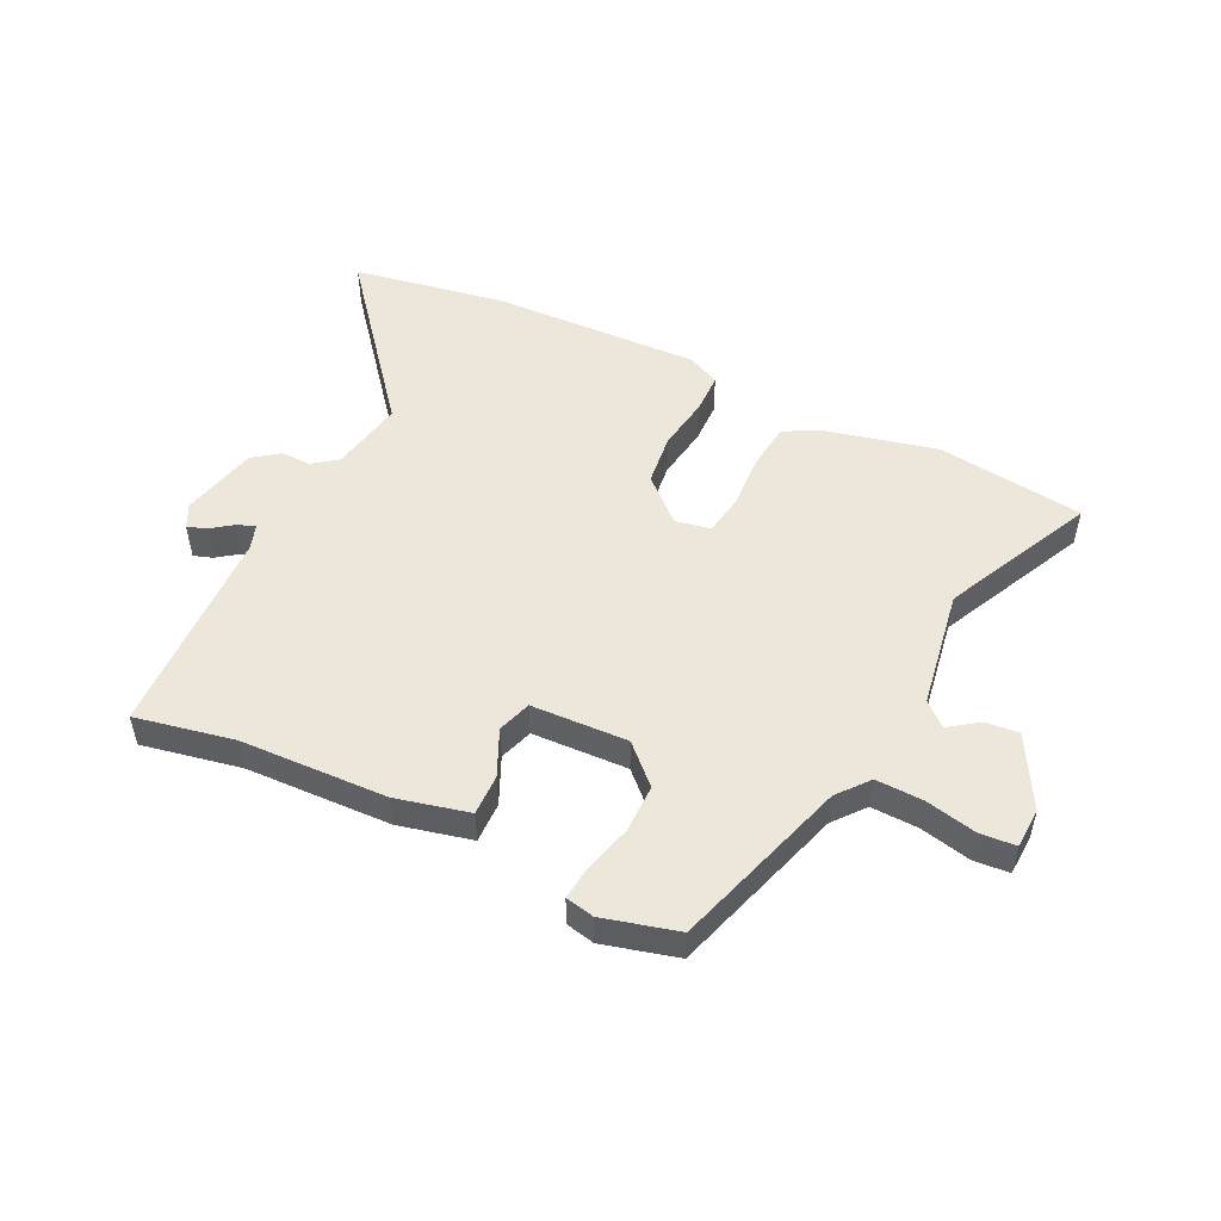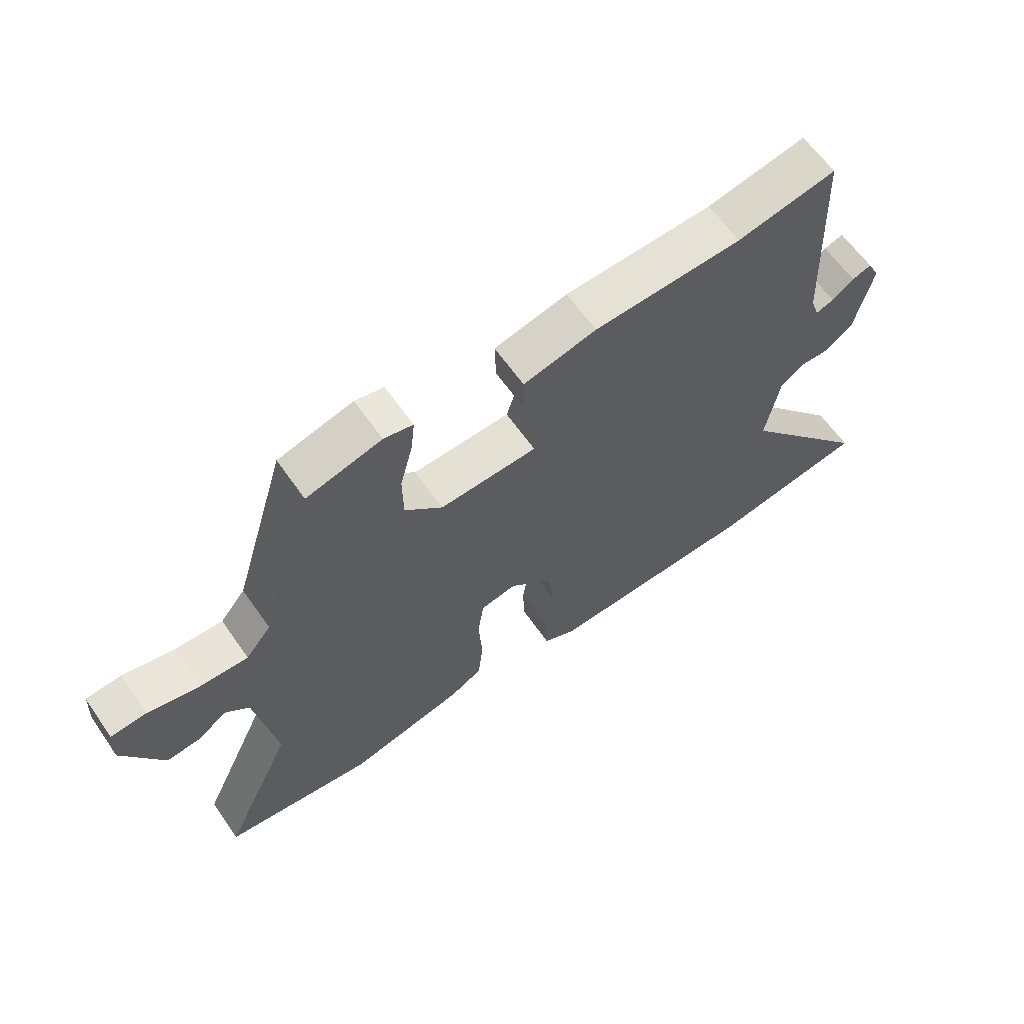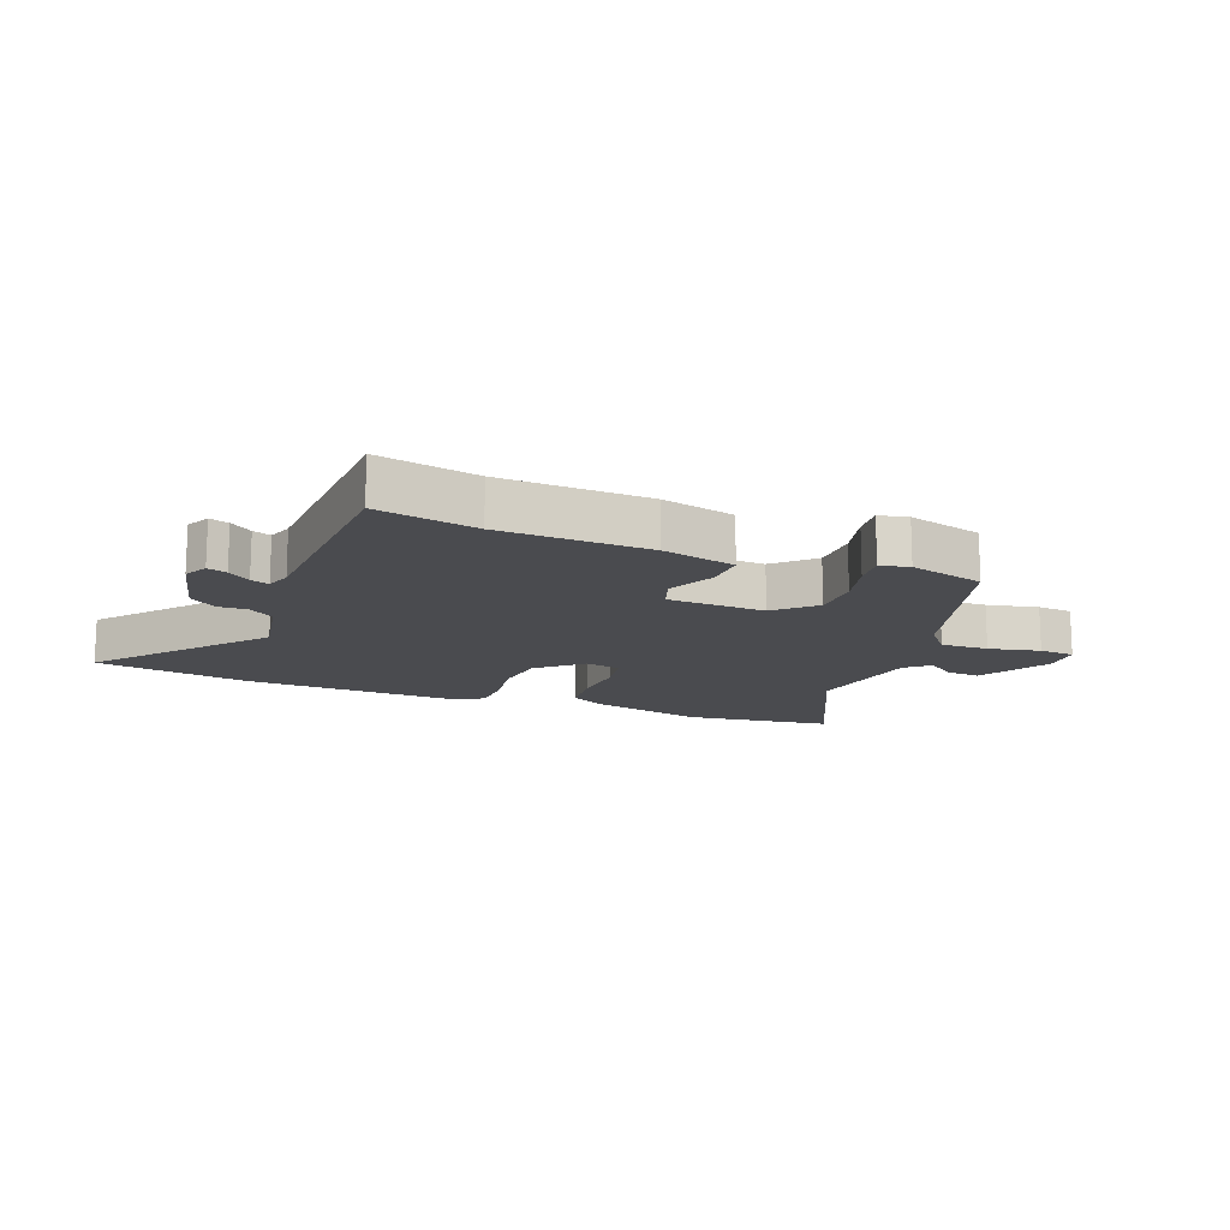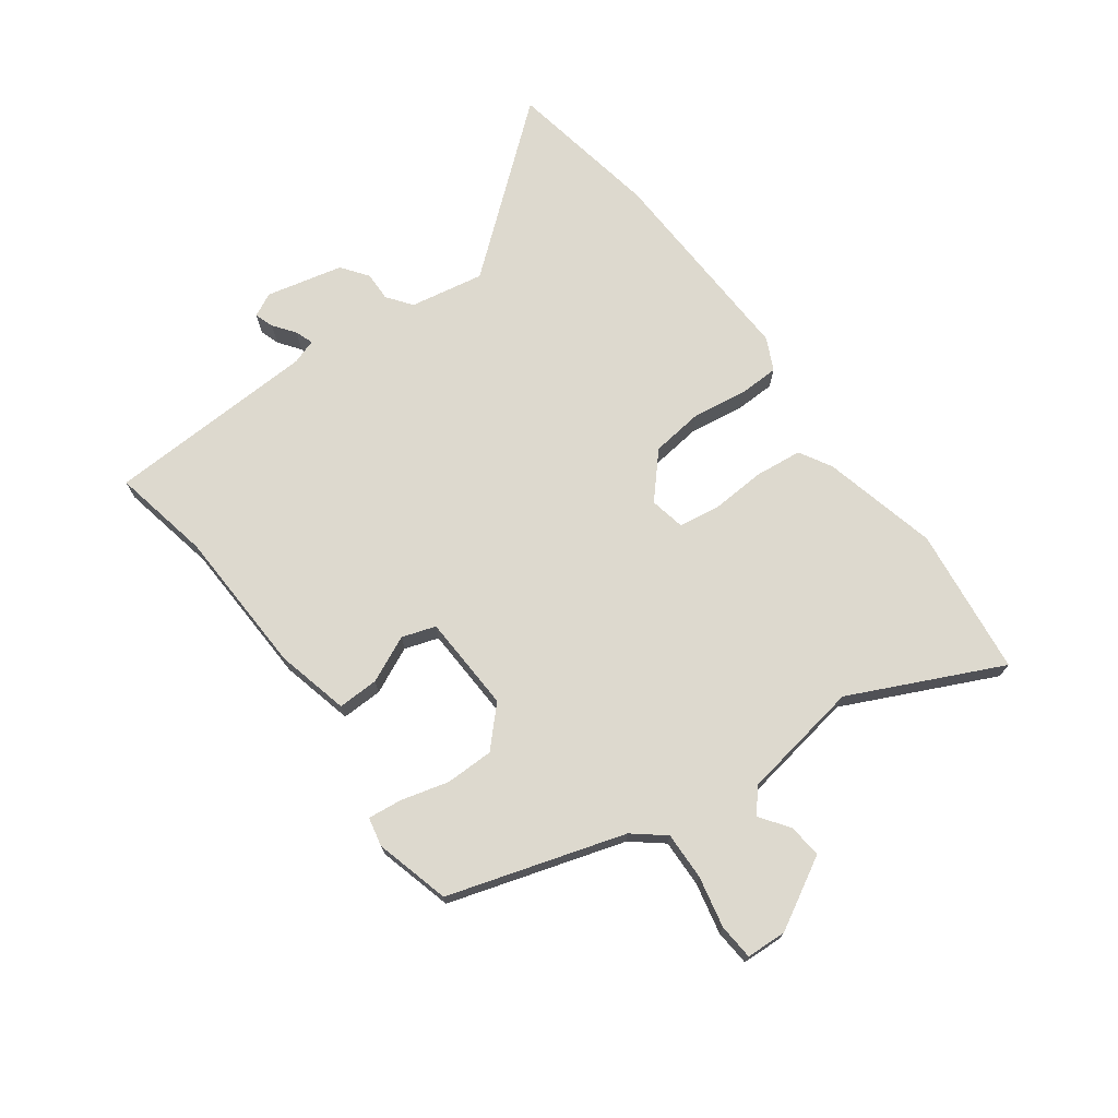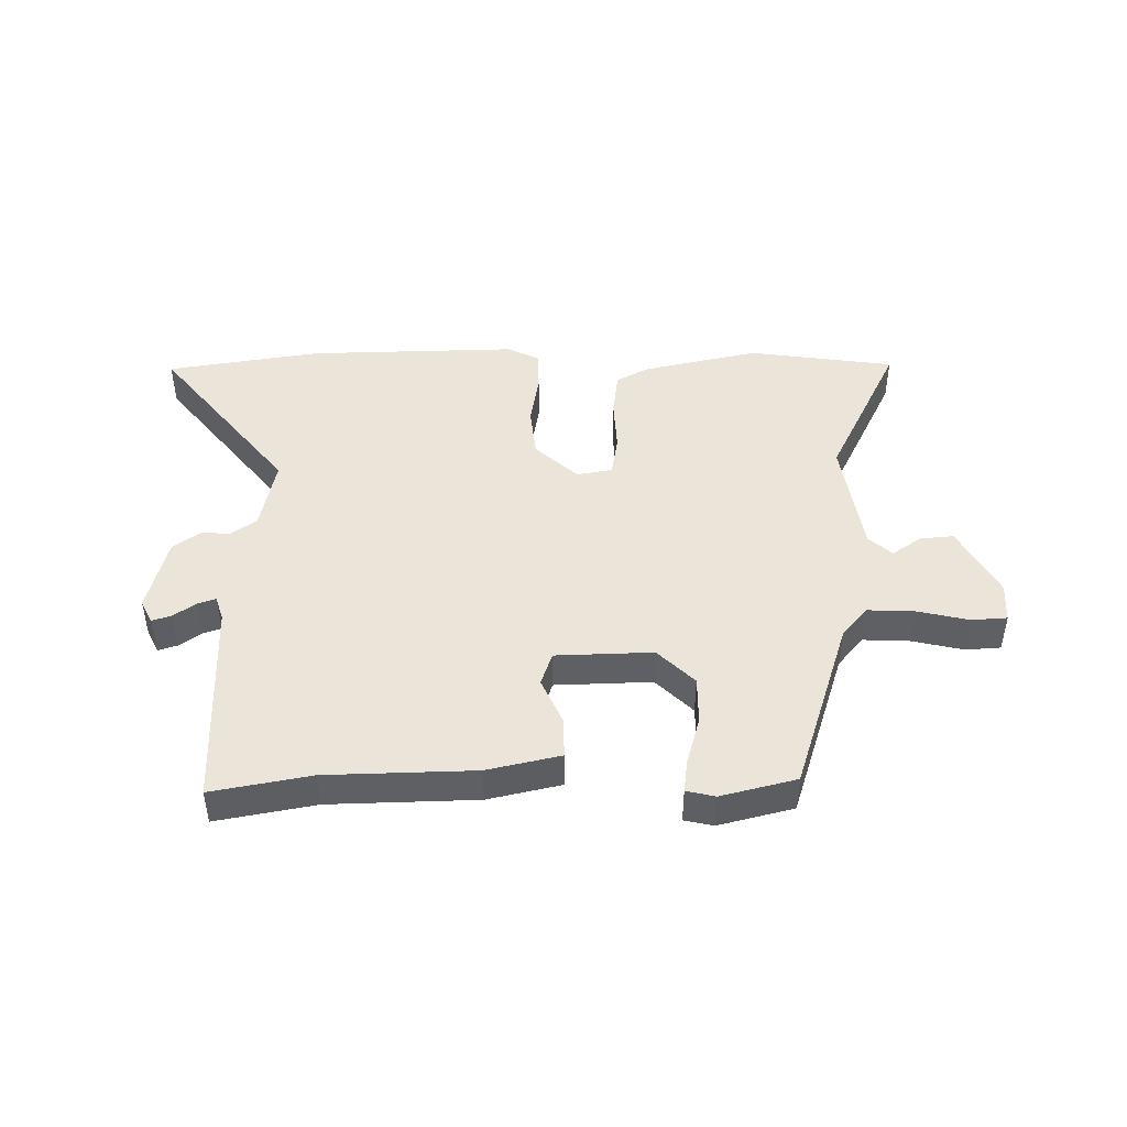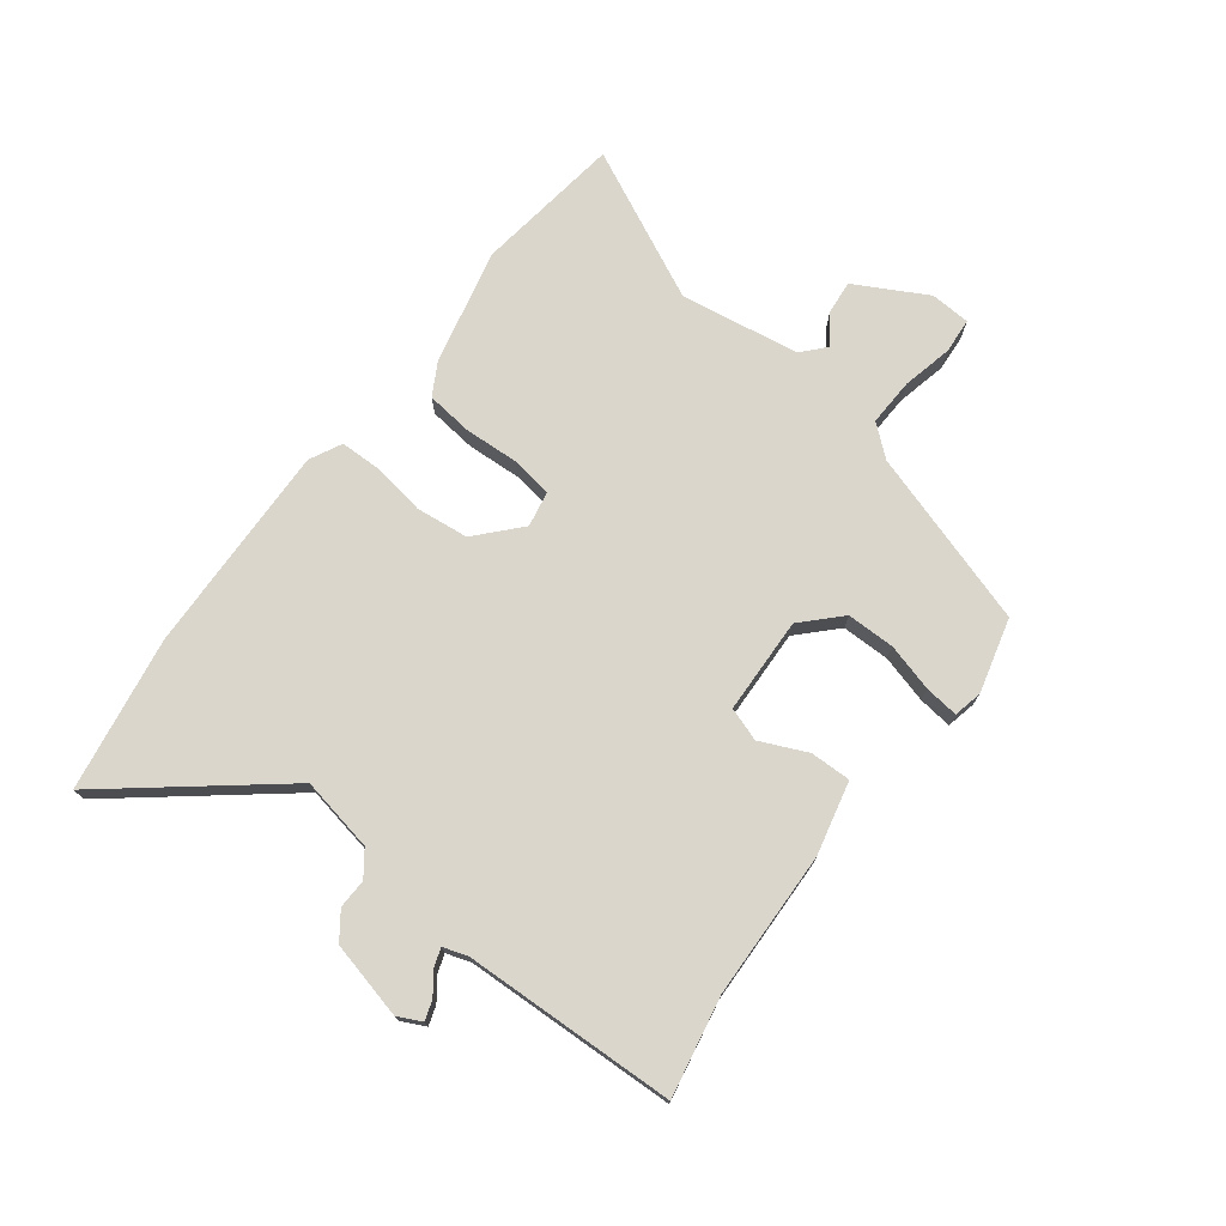
<metadata>
{"format":"obj","ext":"obj","renderer":"f3d","projection":"perspective","resolution":1024,"background":"white","views":[{"elev":51.0,"azim":26.4,"up":"+Y"},{"elev":62.5,"azim":145.2,"up":"+Z"},{"elev":-14.3,"azim":-21.0,"up":"+Y"},{"elev":71.7,"azim":54.0,"up":"+Y"},{"elev":45.2,"azim":0.5,"up":"+Y"},{"elev":73.9,"azim":-52.0,"up":"+Y"}]}
</metadata>
<code>
v 0.366 0.07 0.47
v 0.455 0.07 0.177
v 0.497 0.07 0.125
v 0.576 0.07 0.127
v 0.661 0.07 0.145
v 0.72 0.07 0.14
v 0.723 0.07 0.073
v 0.657 0.07 -0.045
v 0.601 0.07 -0.039
v 0.553 0.07 -0.004
v 0.514 0.07 -0.038
v 0.48 0.07 -0.237
v 0.597 0.07 -0.488
v 0.351 0.07 -0.518
v 0.159 0.07 -0.471
v 0.105 0.07 -0.44
v 0.097 0.07 -0.362
v 0.103 0.07 -0.271
v 0.093 0.07 -0.202
v 0.034 0.07 -0.19
v -0.038 0.07 -0.254
v -0.049 0.07 -0.341
v -0.036 0.07 -0.431
v -0.038 0.07 -0.499
v -0.092 0.07 -0.525
v -0.442 0.07 -0.51
v -0.699 0.07 -0.464
v -0.477 0.07 -0.196
v -0.499 0.07 -0.072
v -0.54 0.07 -0.041
v -0.589 0.07 -0.042
v -0.633 0.07 -0.009
v -0.662 0.07 0.119
v -0.642 0.07 0.158
v -0.61 0.07 0.147
v -0.574 0.07 0.12
v -0.544 0.07 0.109
v -0.53 0.07 0.15
v -0.513 0.07 0.503
v -0.349 0.07 0.469
v -0.104 0.07 0.458
v 0.017 0.07 0.428
v 0.015 0.07 0.36
v -0.021 0.07 0.283
v -0.003 0.07 0.227
v 0.158 0.07 0.219
v 0.22 0.07 0.278
v 0.221 0.07 0.358
v 0.2 0.07 0.438
v 0.194 0.07 0.494
v 0.242 0.07 0.504
v 0.366 0 0.47
v 0.455 0 0.177
v 0.497 0 0.125
v 0.576 0 0.127
v 0.661 0 0.145
v 0.72 0 0.14
v 0.723 0 0.073
v 0.657 0 -0.045
v 0.601 0 -0.039
v 0.553 0 -0.004
v 0.514 0 -0.038
v 0.48 0 -0.237
v 0.597 0 -0.488
v 0.351 0 -0.518
v 0.159 0 -0.471
v 0.105 0 -0.44
v 0.097 0 -0.362
v 0.103 0 -0.271
v 0.093 0 -0.202
v 0.034 0 -0.19
v -0.038 0 -0.254
v -0.049 0 -0.341
v -0.036 0 -0.431
v -0.038 0 -0.499
v -0.092 0 -0.525
v -0.442 0 -0.51
v -0.699 0 -0.464
v -0.477 0 -0.196
v -0.499 0 -0.072
v -0.54 0 -0.041
v -0.589 0 -0.042
v -0.633 0 -0.009
v -0.662 0 0.119
v -0.642 0 0.158
v -0.61 0 0.147
v -0.574 0 0.12
v -0.544 0 0.109
v -0.53 0 0.15
v -0.513 0 0.503
v -0.349 0 0.469
v -0.104 0 0.458
v 0.017 0 0.428
v 0.015 0 0.36
v -0.021 0 0.283
v -0.003 0 0.227
v 0.158 0 0.219
v 0.22 0 0.278
v 0.221 0 0.358
v 0.2 0 0.438
v 0.194 0 0.494
v 0.242 0 0.504
f 51 1 2
f 50 51 2
f 49 50 2
f 48 49 2
f 47 48 2 3
f 46 47 3
f 45 46 3
f 42 43 44
f 41 42 44
f 40 41 44
f 40 44 45
f 39 40 45
f 38 39 45
f 37 38 45 3
f 34 35 36
f 33 34 36
f 32 33 36
f 31 32 36
f 30 31 36
f 29 30 36 37
f 26 27 28
f 25 26 28
f 24 25 28
f 23 24 28
f 22 23 28
f 21 22 28 29
f 20 21 29 37
f 16 17 18
f 15 16 18
f 14 15 18
f 13 14 18
f 12 13 18
f 11 12 18 19
f 20 37 3
f 19 20 3
f 11 19 3
f 10 11 3
f 8 9 10
f 7 8 10
f 6 7 10
f 5 6 10
f 4 5 10
f 3 4 10
f 53 52 102
f 53 102 101
f 53 101 100
f 53 100 99
f 54 53 99 98
f 54 98 97
f 54 97 96
f 95 94 93
f 95 93 92
f 95 92 91
f 96 95 91
f 96 91 90
f 96 90 89
f 54 96 89 88
f 87 86 85
f 87 85 84
f 87 84 83
f 87 83 82
f 87 82 81
f 88 87 81 80
f 79 78 77
f 79 77 76
f 79 76 75
f 79 75 74
f 79 74 73
f 80 79 73 72
f 88 80 72 71
f 69 68 67
f 69 67 66
f 69 66 65
f 69 65 64
f 69 64 63
f 70 69 63 62
f 54 88 71
f 54 71 70
f 54 70 62
f 54 62 61
f 61 60 59
f 61 59 58
f 61 58 57
f 61 57 56
f 61 56 55
f 61 55 54
f 1 52 53 2
f 2 53 54 3
f 3 54 55 4
f 4 55 56 5
f 5 56 57 6
f 6 57 58 7
f 7 58 59 8
f 8 59 60 9
f 9 60 61 10
f 10 61 62 11
f 11 62 63 12
f 12 63 64 13
f 13 64 65 14
f 14 65 66 15
f 15 66 67 16
f 16 67 68 17
f 17 68 69 18
f 18 69 70 19
f 19 70 71 20
f 20 71 72 21
f 21 72 73 22
f 22 73 74 23
f 23 74 75 24
f 24 75 76 25
f 25 76 77 26
f 26 77 78 27
f 27 78 79 28
f 28 79 80 29
f 29 80 81 30
f 30 81 82 31
f 31 82 83 32
f 32 83 84 33
f 33 84 85 34
f 34 85 86 35
f 35 86 87 36
f 36 87 88 37
f 37 88 89 38
f 38 89 90 39
f 39 90 91 40
f 40 91 92 41
f 41 92 93 42
f 42 93 94 43
f 43 94 95 44
f 44 95 96 45
f 45 96 97 46
f 46 97 98 47
f 47 98 99 48
f 48 99 100 49
f 49 100 101 50
f 50 101 102 51
f 51 102 52 1

</code>
